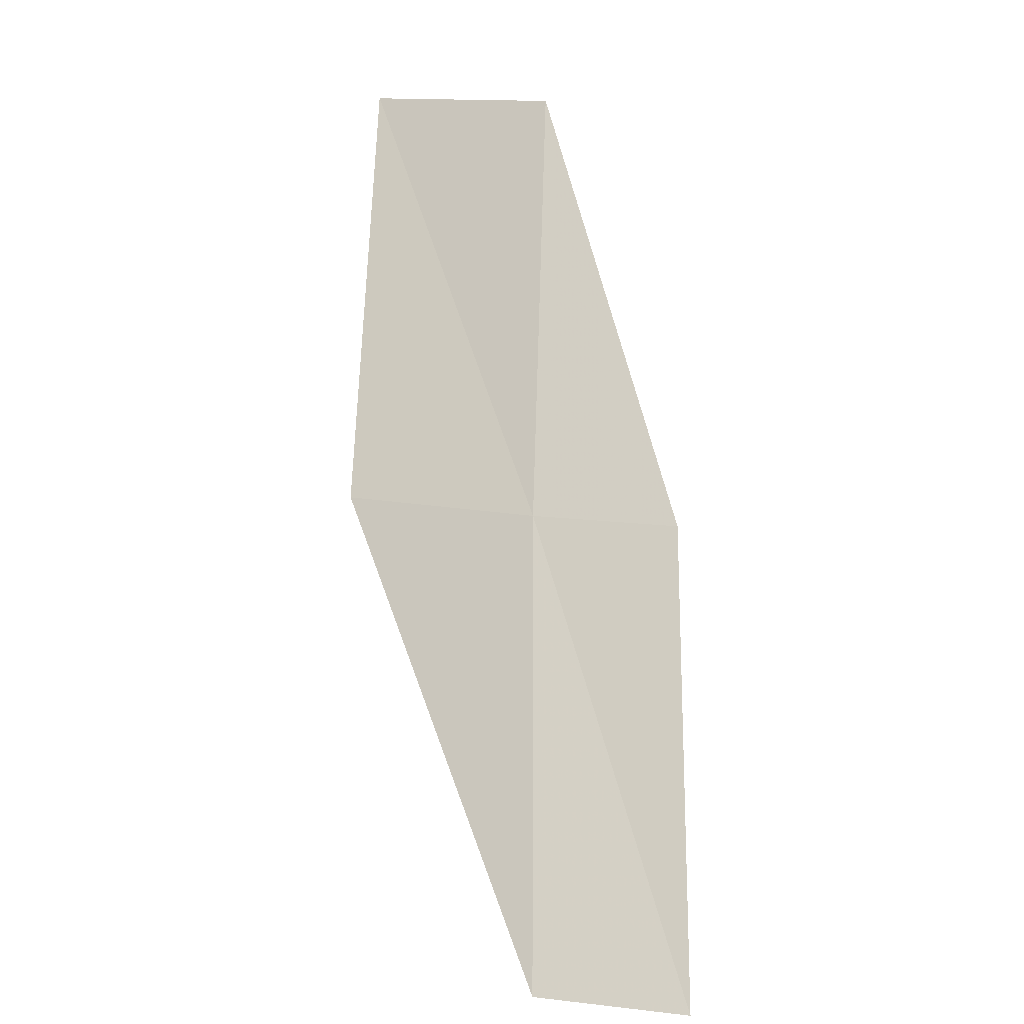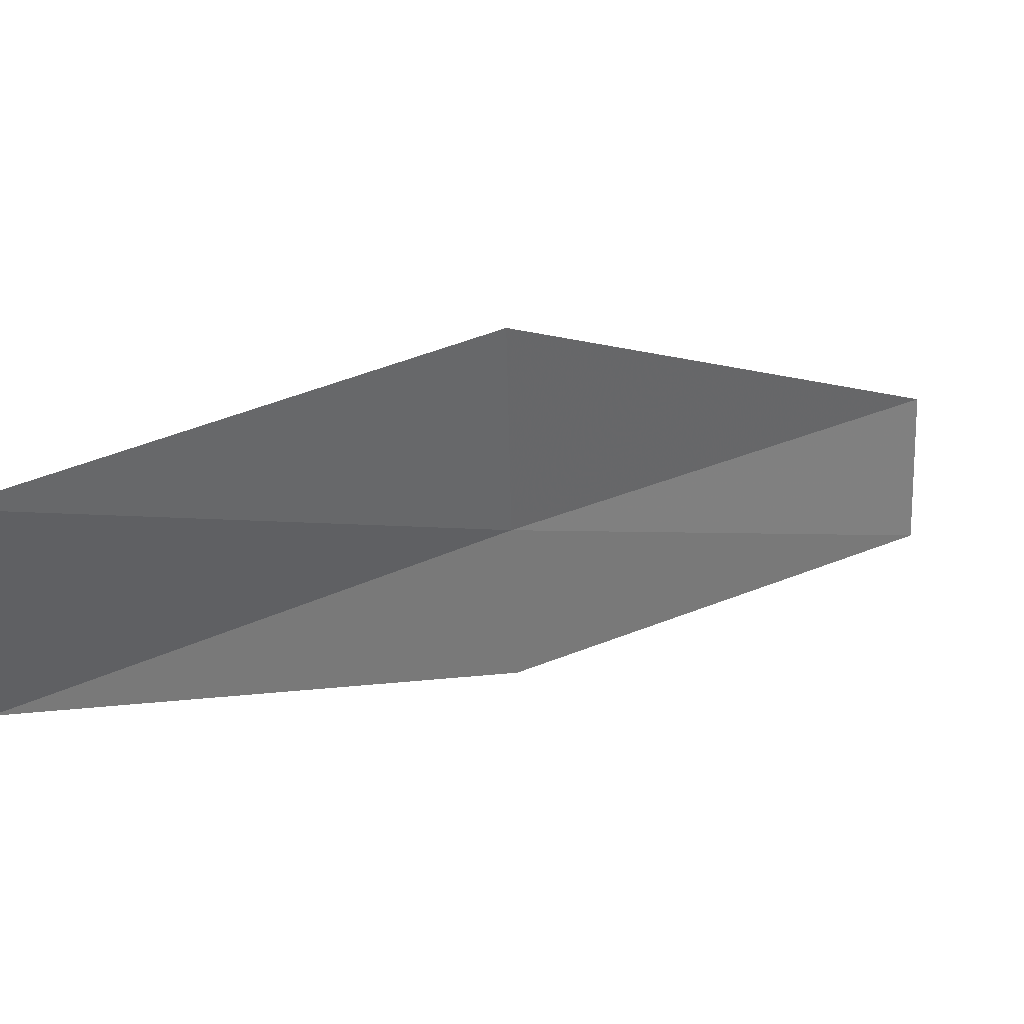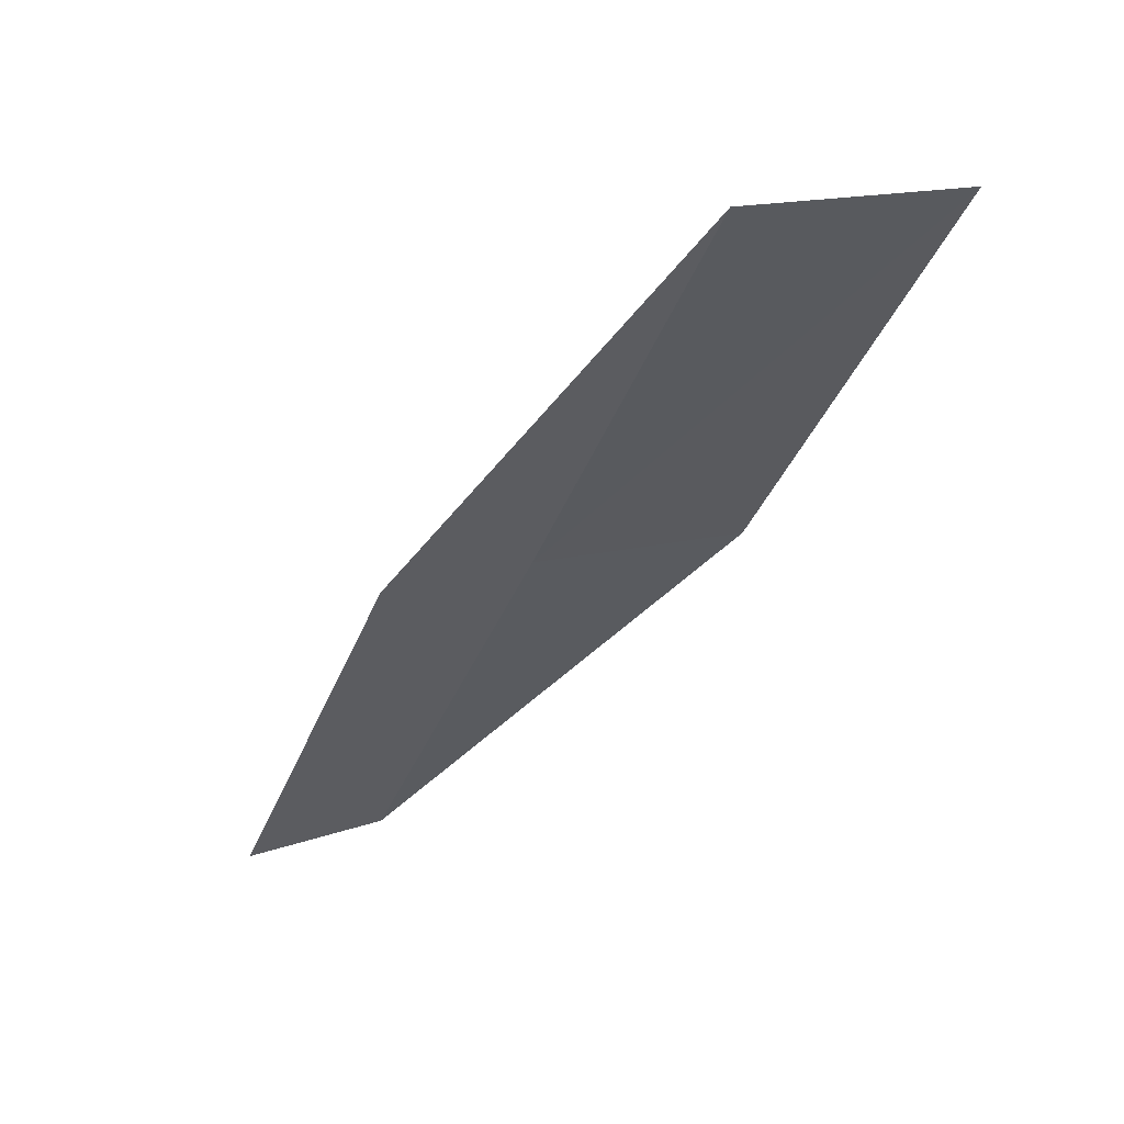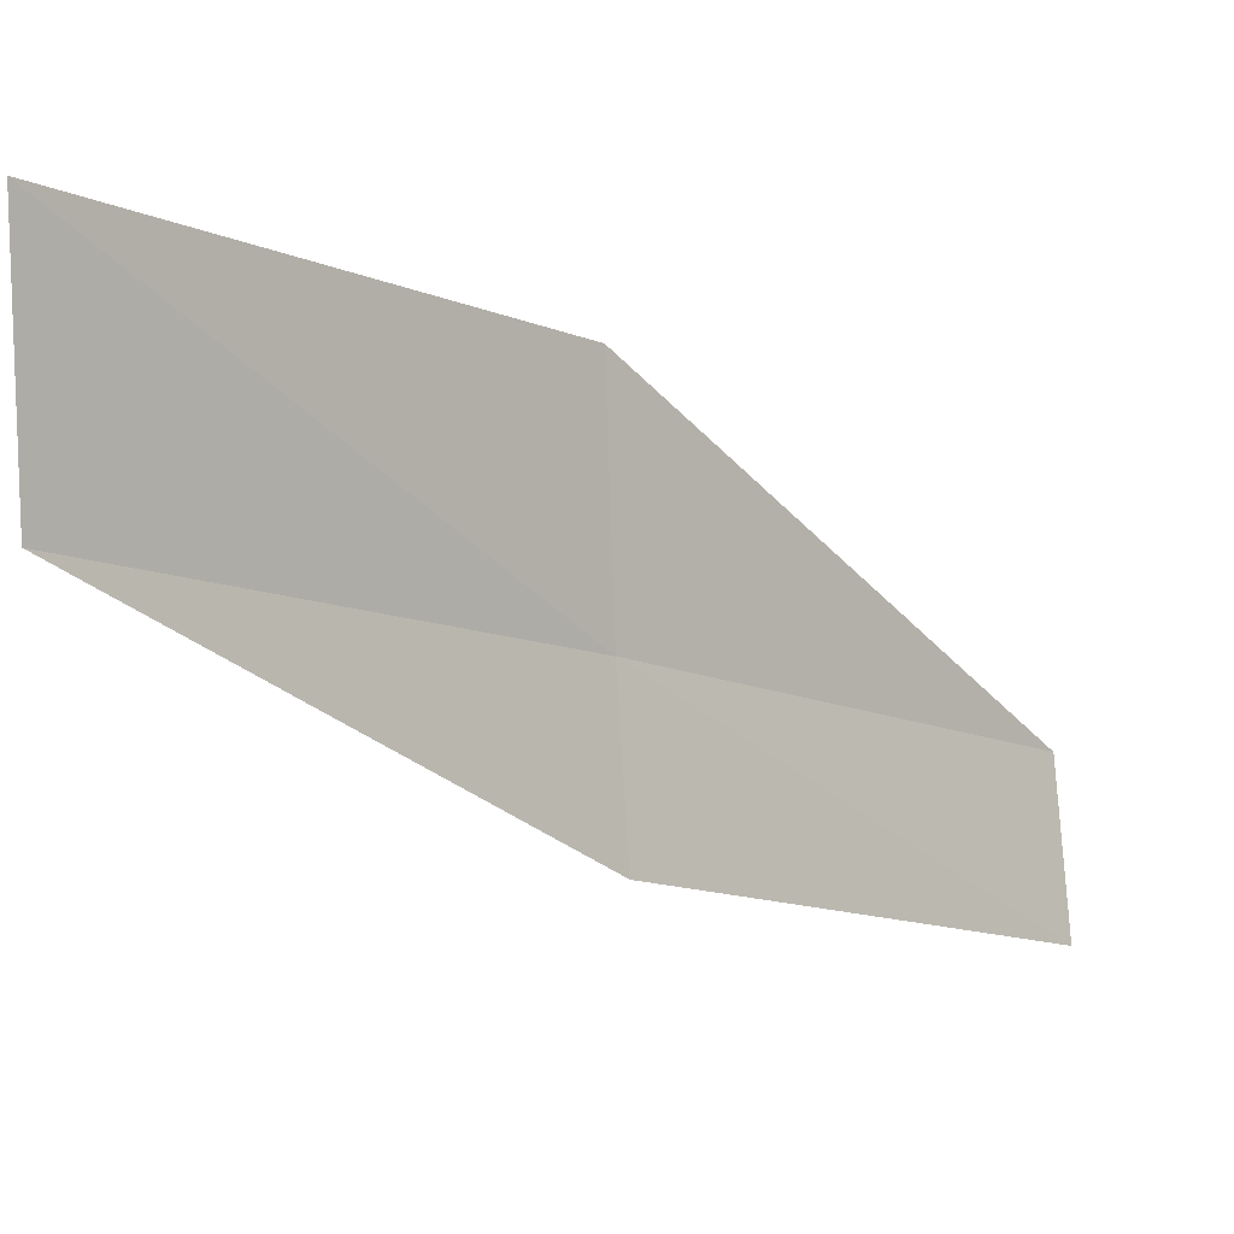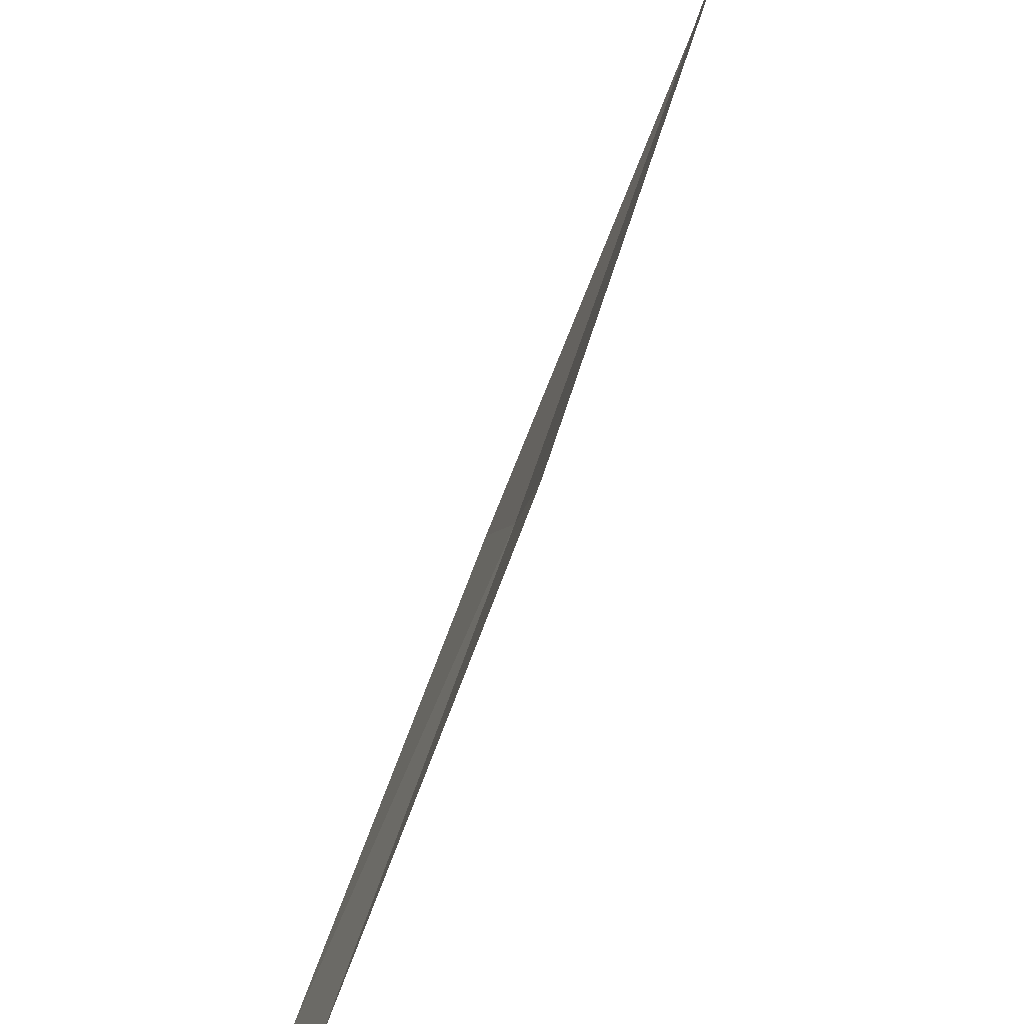
<metadata>
{"format":"obj","ext":"obj","renderer":"f3d","projection":"perspective","resolution":1024,"background":"white","views":[{"elev":12.9,"azim":-57.3,"up":"+Z"},{"elev":50.5,"azim":82.5,"up":"+Y"},{"elev":26.3,"azim":80.5,"up":"+Z"},{"elev":10.2,"azim":75.7,"up":"+Y"},{"elev":74.4,"azim":-130.6,"up":"+Y"}]}
</metadata>
<code>
v -12.19 20.5 12
v -13.24 19.84 10
v -12.34 21.53 12
v -13.02 19.13 10
v -12 19.79 12
v -11.19 22.15 14
v -11.1 21.11 14
f 1 3 2
f 1 2 4
f 1 4 5
f 1 6 3
f 1 7 6
f 1 5 7

</code>
